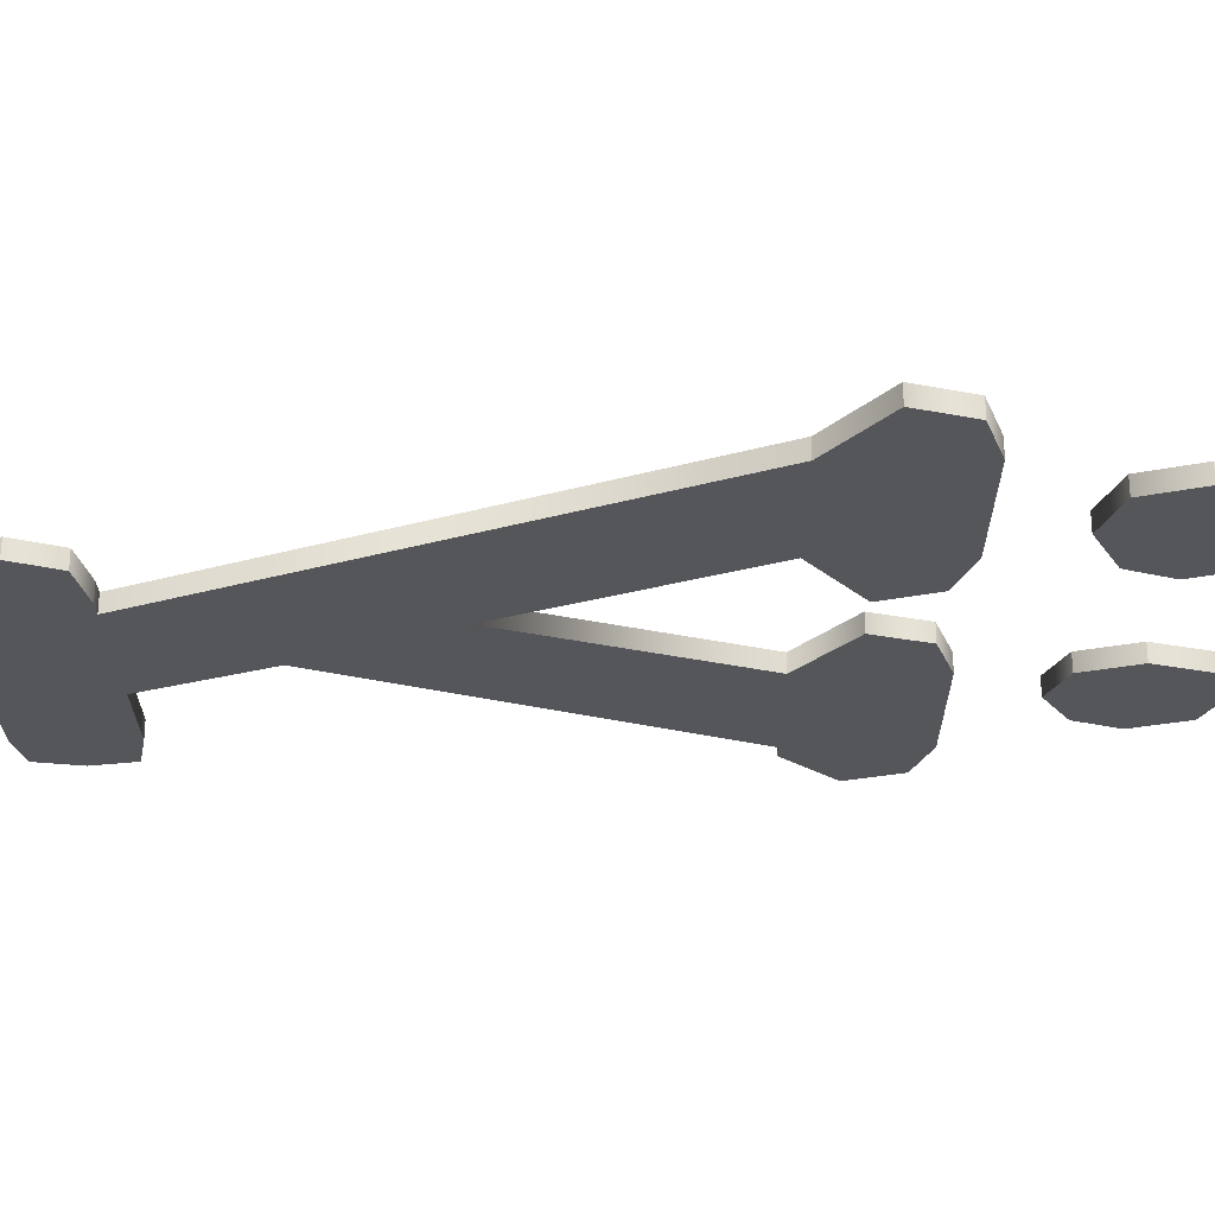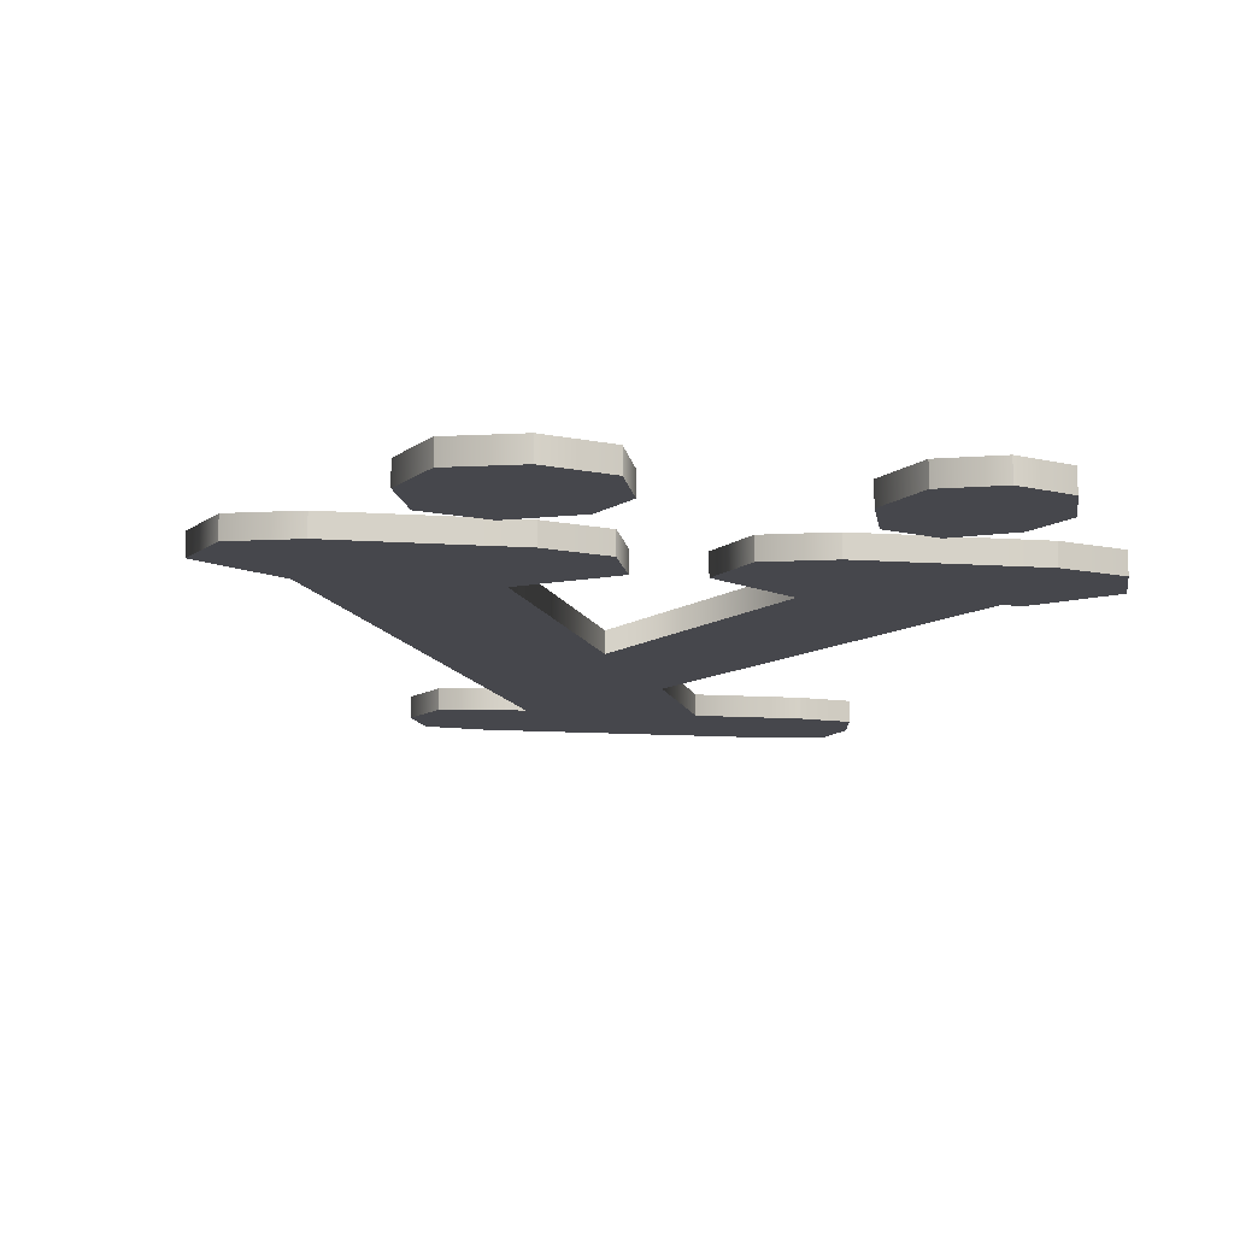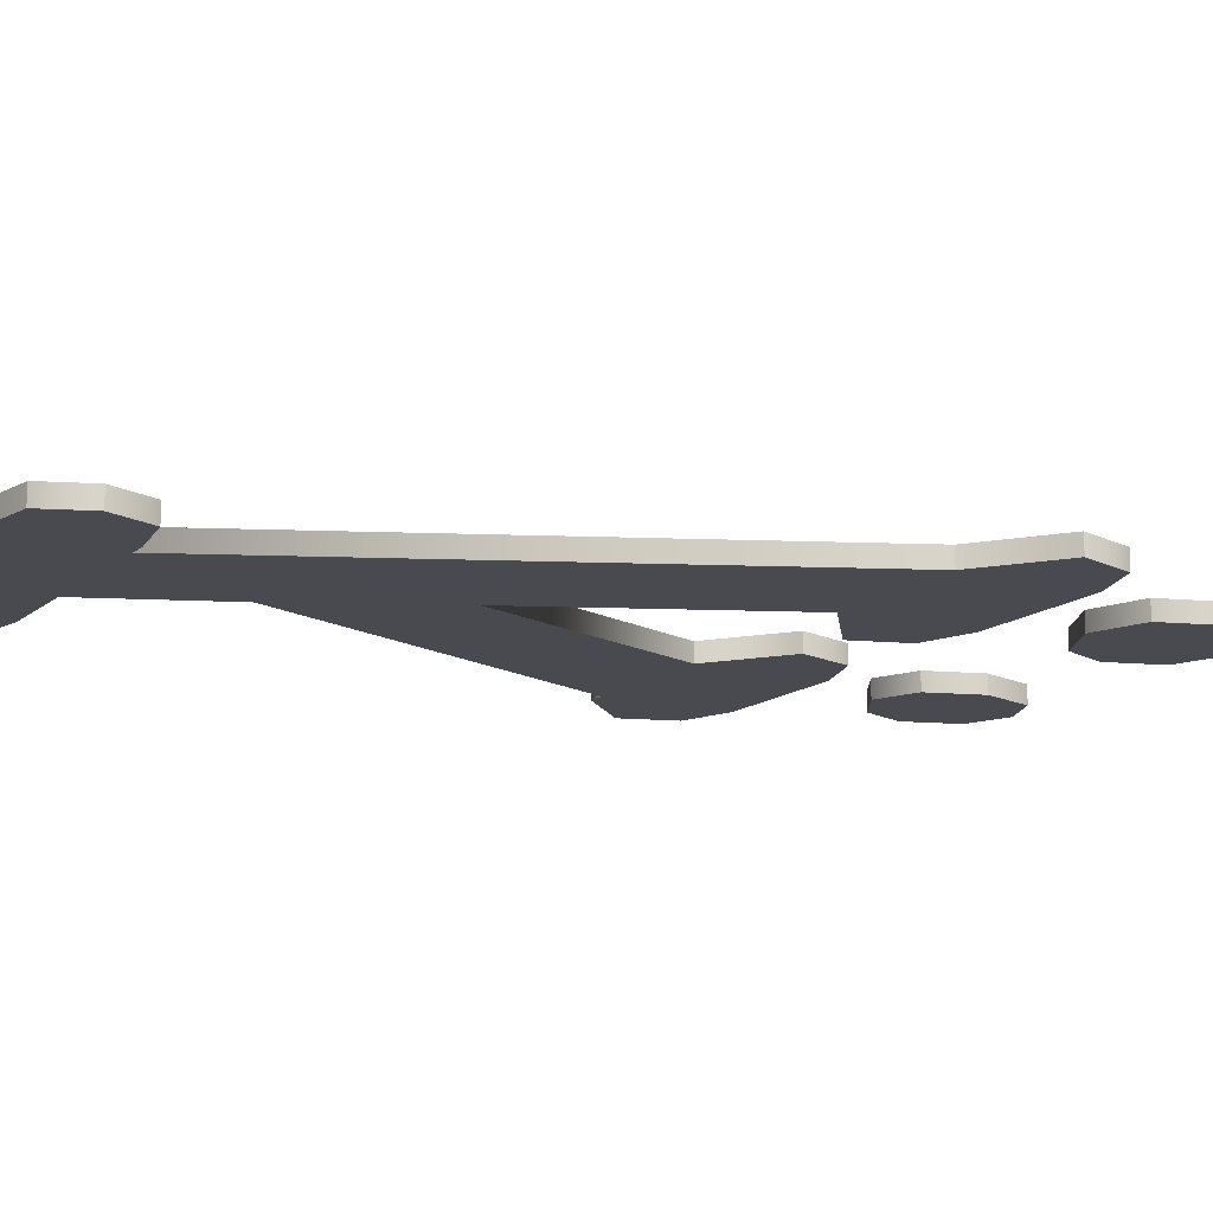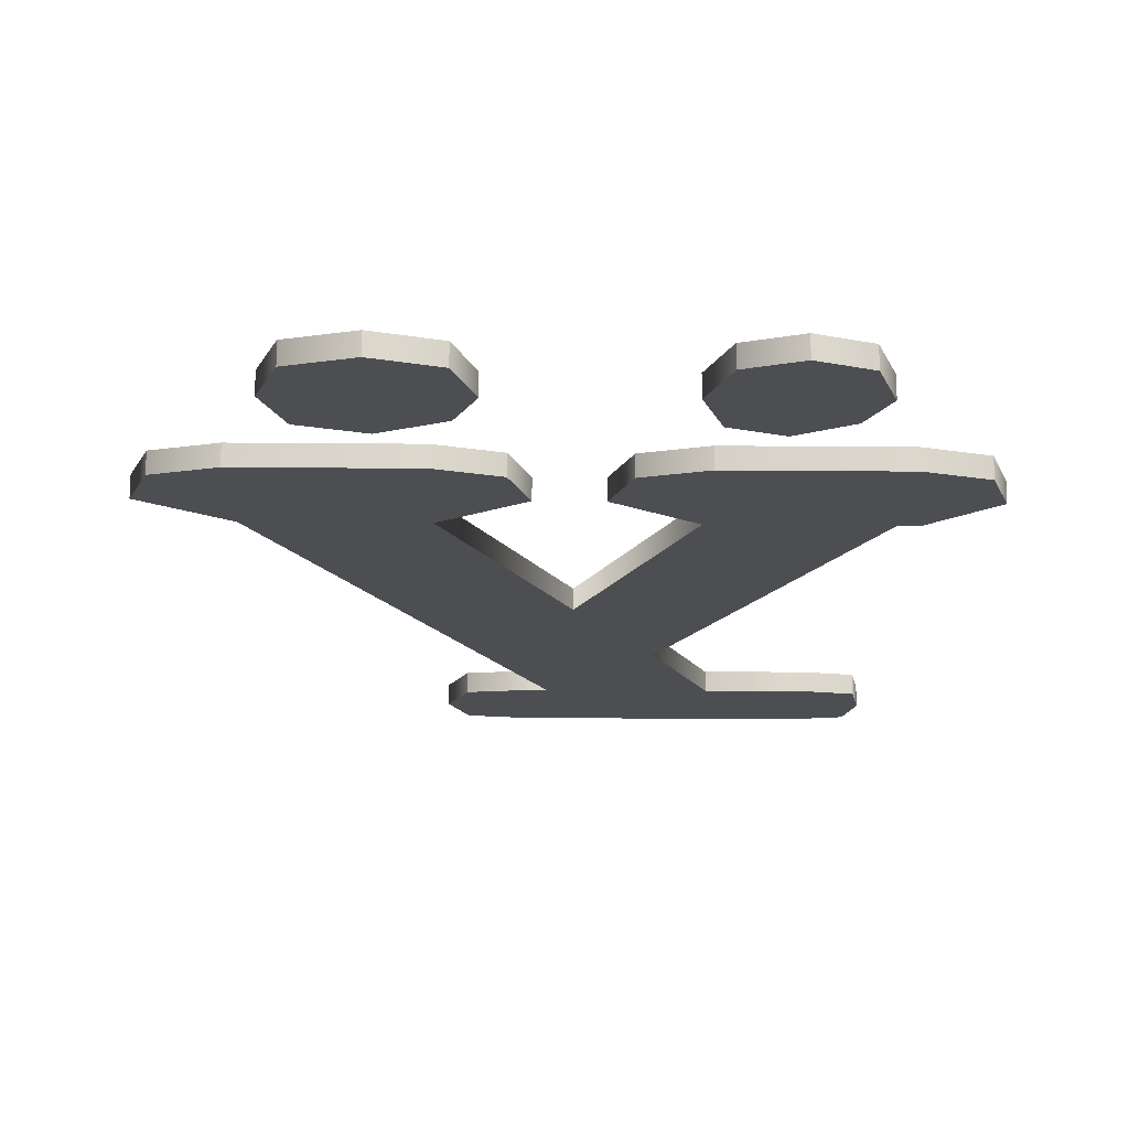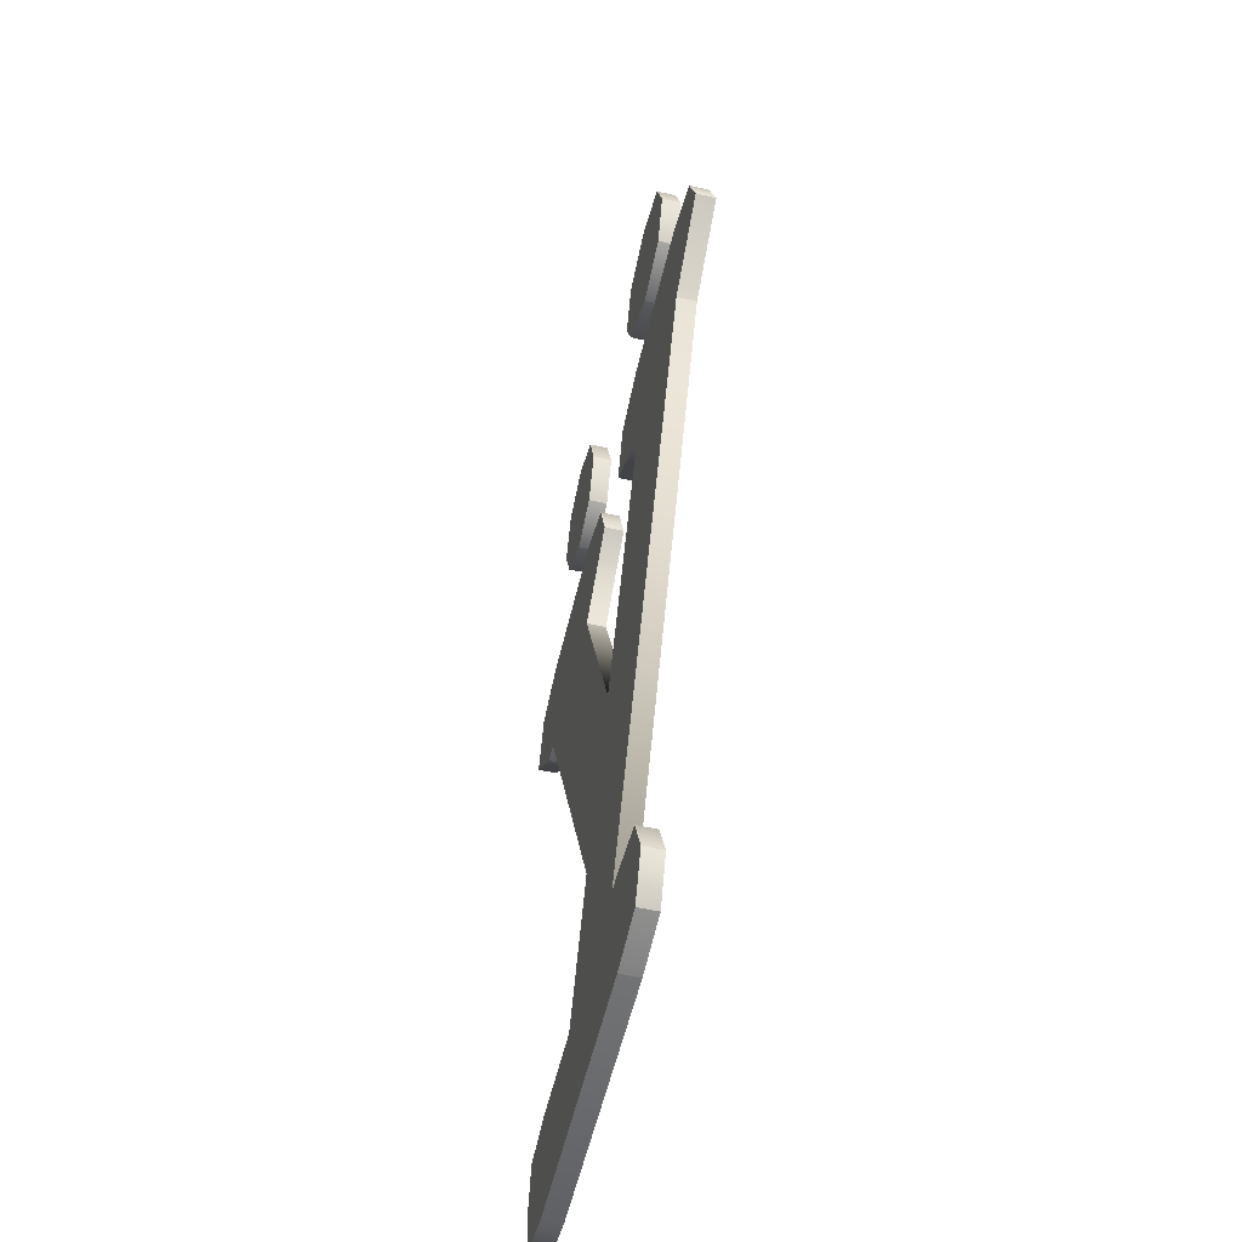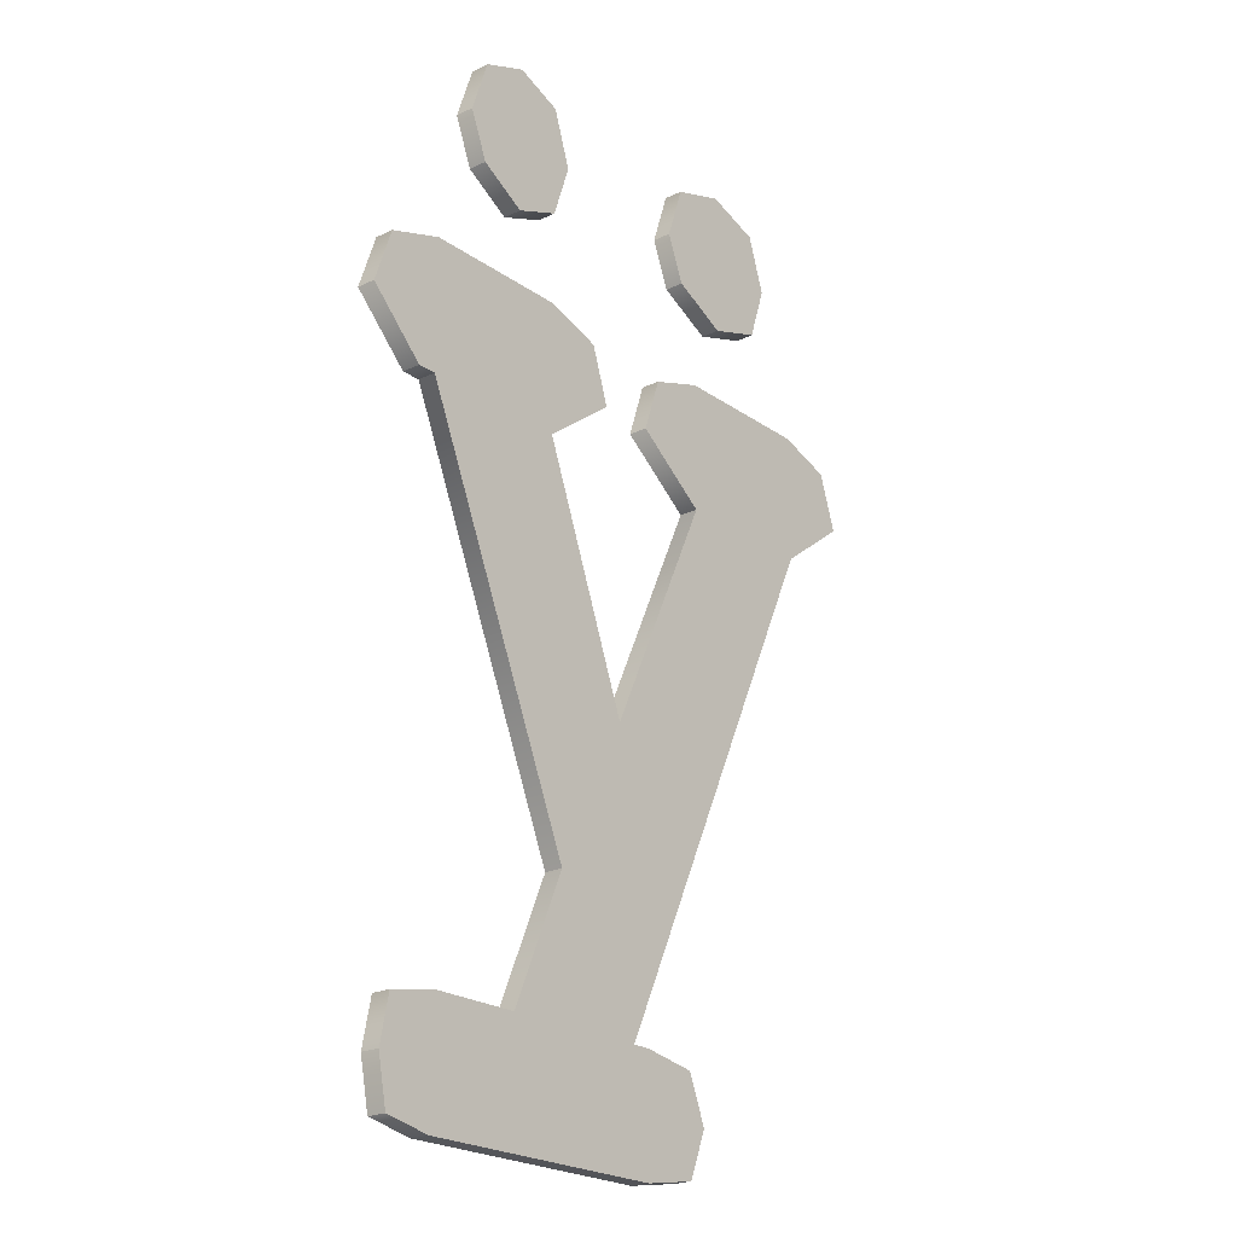
<metadata>
{"format":"obj","ext":"obj","renderer":"f3d","projection":"perspective","resolution":1024,"background":"white","views":[{"elev":-25.3,"azim":90.3,"up":"+Z"},{"elev":-11.0,"azim":169.6,"up":"+Z"},{"elev":-13.5,"azim":60.2,"up":"+Z"},{"elev":-16.6,"azim":178.9,"up":"+Z"},{"elev":-55.8,"azim":76.8,"up":"+Y"},{"elev":-22.4,"azim":-50.3,"up":"+Y"}]}
</metadata>
<code>
v 24 34.5 0
v 24 34.5 1
v 23 37 0
v 23 37 0
v 24 34.5 1
v 23 37 1
v 23 37 0
v 23 37 1
v 24 40 0
v 24 40 0
v 23 37 1
v 24 40 1
v 24 40 0
v 24 40 1
v 27 41 0
v 27 41 0
v 24 40 1
v 27 41 1
v 27 41 0
v 27 41 1
v 30 40 0
v 30 40 0
v 27 41 1
v 30 40 1
v 30 40 0
v 30 40 1
v 31 37 0
v 31 37 0
v 30 40 1
v 31 37 1
v 31 37 0
v 31 37 1
v 30 34 0
v 30 34 0
v 31 37 1
v 30 34 1
v 30 34 0
v 30 34 1
v 27 33 0
v 27 33 0
v 30 34 1
v 27 33 1
v 27 33 0
v 27 33 1
v 24 34.5 0
v 24 34.5 0
v 27 33 1
v 24 34.5 1
v 9 34.5 0
v 9 34.5 1
v 8 37 0
v 8 37 0
v 9 34.5 1
v 8 37 1
v 8 37 0
v 8 37 1
v 9 40 0
v 9 40 0
v 8 37 1
v 9 40 1
v 9 40 0
v 9 40 1
v 11.5 41 0
v 11.5 41 0
v 9 40 1
v 11.5 41 1
v 11.5 41 0
v 11.5 41 1
v 14 40 0
v 14 40 0
v 11.5 41 1
v 14 40 1
v 14 40 0
v 14 40 1
v 15 37 0
v 15 37 0
v 14 40 1
v 15 37 1
v 15 37 0
v 15 37 1
v 14 34 0
v 14 34 0
v 15 37 1
v 14 34 1
v 14 34 0
v 14 34 1
v 11.5 33 0
v 11.5 33 0
v 14 34 1
v 11.5 33 1
v 11.5 33 0
v 11.5 33 1
v 9 34.5 0
v 9 34.5 0
v 11.5 33 1
v 9 34.5 1
v 25 29 0
v 25 29 1
v 33 29 0
v 33 29 0
v 25 29 1
v 33 29 1
v 33 29 0
v 33 29 1
v 36 28 0
v 36 28 0
v 33 29 1
v 36 28 1
v 36 28 0
v 36 28 1
v 37 25 0
v 37 25 0
v 36 28 1
v 37 25 1
v 37 25 0
v 37 25 1
v 33 22 0
v 33 22 0
v 37 25 1
v 33 22 1
v 33 22 0
v 33 22 1
v 20 -6 0
v 20 -6 0
v 33 22 1
v 20 -6 1
v 20 -6 0
v 20 -6 1
v 21 -6 0
v 21 -6 0
v 20 -6 1
v 21 -6 1
v 21 -6 0
v 21 -6 1
v 24 -6.5 0
v 24 -6.5 0
v 21 -6 1
v 24 -6.5 1
v 24 -6.5 0
v 24 -6.5 1
v 25 -9 0
v 25 -9 0
v 24 -6.5 1
v 25 -9 1
v 25 -9 0
v 25 -9 1
v 24 -11.5 0
v 24 -11.5 0
v 25 -9 1
v 24 -11.5 1
v 24 -11.5 0
v 24 -11.5 1
v 21 -12 0
v 21 -12 0
v 24 -11.5 1
v 21 -12 1
v 21 -12 0
v 21 -12 1
v 7 -12 0
v 7 -12 0
v 21 -12 1
v 7 -12 1
v 7 -12 0
v 7 -12 1
v 4.5 -11.5 0
v 4.5 -11.5 0
v 7 -12 1
v 4.5 -11.5 1
v 4.5 -11.5 0
v 4.5 -11.5 1
v 4 -9 0
v 4 -9 0
v 4.5 -11.5 1
v 4 -9 1
v 4 -9 0
v 4 -9 1
v 4.5 -6.5 0
v 4.5 -6.5 0
v 4 -9 1
v 4.5 -6.5 1
v 4.5 -6.5 0
v 4.5 -6.5 1
v 7 -6 0
v 7 -6 0
v 4.5 -6.5 1
v 7 -6 1
v 7 -6 0
v 7 -6 1
v 12 -6 0
v 12 -6 0
v 7 -6 1
v 12 -6 1
v 12 -6 0
v 12 -6 1
v 15 1 0
v 15 1 0
v 12 -6 1
v 15 1 1
v 15 1 0
v 15 1 1
v 6 22 0
v 6 22 0
v 15 1 1
v 6 22 1
v 6 22 0
v 6 22 1
v 5 22 0
v 5 22 0
v 6 22 1
v 5 22 1
v 5 22 0
v 5 22 1
v 2 25 0
v 2 25 0
v 5 22 1
v 2 25 1
v 2 25 0
v 2 25 1
v 3 28 0
v 3 28 0
v 2 25 1
v 3 28 1
v 3 28 0
v 3 28 1
v 6 29 0
v 6 29 0
v 3 28 1
v 6 29 1
v 6 29 0
v 6 29 1
v 14 29 0
v 14 29 0
v 6 29 1
v 14 29 1
v 14 29 0
v 14 29 1
v 17 28 0
v 17 28 0
v 14 29 1
v 17 28 1
v 17 28 0
v 17 28 1
v 18 25 0
v 18 25 0
v 17 28 1
v 18 25 1
v 18 25 0
v 18 25 1
v 14 22 0
v 14 22 0
v 18 25 1
v 14 22 1
v 14 22 0
v 14 22 1
v 19 9 0
v 19 9 0
v 14 22 1
v 19 9 1
v 19 9 0
v 19 9 1
v 25 22 0
v 25 22 0
v 19 9 1
v 25 22 1
v 25 22 0
v 25 22 1
v 21 25 0
v 21 25 0
v 25 22 1
v 21 25 1
v 21 25 0
v 21 25 1
v 22 28 0
v 22 28 0
v 21 25 1
v 22 28 1
v 22 28 0
v 22 28 1
v 25 29 0
v 25 29 0
v 22 28 1
v 25 29 1
v 4.5 -6.5 1
v 4 -9 1
v 25 -9 1
v 4 -9 1
v 24 -11.5 1
v 25 -9 1
v 4.5 -11.5 1
v 7 -12 1
v 21 -12 1
v 15 37 1
v 8 37 1
v 14 34 1
v 4 -9 1
v 4.5 -11.5 1
v 24 -11.5 1
v 14 34 1
v 8 37 1
v 9 34.5 1
v 25 29 1
v 22 28 1
v 36 28 1
v 7 -6 1
v 4.5 -6.5 1
v 24 -6.5 1
v 4.5 -6.5 1
v 25 -9 1
v 24 -6.5 1
v 22 28 1
v 37 25 1
v 36 28 1
v 15 37 1
v 9 40 1
v 8 37 1
v 14 34 1
v 9 34.5 1
v 11.5 33 1
v 20 -6 1
v 19 9 1
v 15 1 1
v 37 25 1
v 21 25 1
v 33 22 1
v 37 25 1
v 22 28 1
v 21 25 1
v 36 28 1
v 33 29 1
v 25 29 1
v 25 22 1
v 20 -6 1
v 33 22 1
v 4.5 -11.5 1
v 21 -12 1
v 24 -11.5 1
v 14 40 1
v 9 40 1
v 15 37 1
v 15 1 1
v 12 -6 1
v 20 -6 1
v 21 25 1
v 25 22 1
v 33 22 1
v 30 40 1
v 24 40 1
v 31 37 1
v 18 25 1
v 3 28 1
v 2 25 1
v 30 34 1
v 23 37 1
v 24 34.5 1
v 20 -6 1
v 25 22 1
v 19 9 1
v 24 34.5 1
v 27 33 1
v 30 34 1
v 31 37 1
v 24 40 1
v 23 37 1
v 14 22 1
v 6 22 1
v 19 9 1
v 17 28 1
v 3 28 1
v 18 25 1
v 14 29 1
v 6 29 1
v 17 28 1
v 14 22 1
v 2 25 1
v 5 22 1
v 17 28 1
v 6 29 1
v 3 28 1
v 7 -6 1
v 24 -6.5 1
v 21 -6 1
v 18 25 1
v 2 25 1
v 14 22 1
v 6 22 1
v 15 1 1
v 19 9 1
v 31 37 1
v 23 37 1
v 30 34 1
v 30 40 1
v 27 41 1
v 24 40 1
v 14 40 1
v 11.5 41 1
v 9 40 1
v 4.5 -6.5 0
v 25 -9 0
v 4 -9 0
v 4 -9 0
v 25 -9 0
v 24 -11.5 0
v 4.5 -11.5 0
v 21 -12 0
v 7 -12 0
v 15 37 0
v 14 34 0
v 8 37 0
v 4 -9 0
v 24 -11.5 0
v 4.5 -11.5 0
v 14 34 0
v 9 34.5 0
v 8 37 0
v 25 29 0
v 36 28 0
v 22 28 0
v 7 -6 0
v 24 -6.5 0
v 4.5 -6.5 0
v 4.5 -6.5 0
v 24 -6.5 0
v 25 -9 0
v 22 28 0
v 36 28 0
v 37 25 0
v 15 37 0
v 8 37 0
v 9 40 0
v 14 34 0
v 11.5 33 0
v 9 34.5 0
v 20 -6 0
v 15 1 0
v 19 9 0
v 37 25 0
v 33 22 0
v 21 25 0
v 37 25 0
v 21 25 0
v 22 28 0
v 36 28 0
v 25 29 0
v 33 29 0
v 25 22 0
v 33 22 0
v 20 -6 0
v 4.5 -11.5 0
v 24 -11.5 0
v 21 -12 0
v 14 40 0
v 15 37 0
v 9 40 0
v 15 1 0
v 20 -6 0
v 12 -6 0
v 21 25 0
v 33 22 0
v 25 22 0
v 30 40 0
v 31 37 0
v 24 40 0
v 18 25 0
v 2 25 0
v 3 28 0
v 30 34 0
v 24 34.5 0
v 23 37 0
v 20 -6 0
v 19 9 0
v 25 22 0
v 24 34.5 0
v 30 34 0
v 27 33 0
v 31 37 0
v 23 37 0
v 24 40 0
v 14 22 0
v 19 9 0
v 6 22 0
v 17 28 0
v 18 25 0
v 3 28 0
v 14 29 0
v 17 28 0
v 6 29 0
v 14 22 0
v 5 22 0
v 2 25 0
v 17 28 0
v 3 28 0
v 6 29 0
v 7 -6 0
v 21 -6 0
v 24 -6.5 0
v 18 25 0
v 14 22 0
v 2 25 0
v 6 22 0
v 19 9 0
v 15 1 0
v 31 37 0
v 30 34 0
v 23 37 0
v 30 40 0
v 24 40 0
v 27 41 0
v 14 40 0
v 9 40 0
v 11.5 41 0
f 1 2 3
f 4 5 6
f 7 8 9
f 10 11 12
f 13 14 15
f 16 17 18
f 19 20 21
f 22 23 24
f 25 26 27
f 28 29 30
f 31 32 33
f 34 35 36
f 37 38 39
f 40 41 42
f 43 44 45
f 46 47 48
f 49 50 51
f 52 53 54
f 55 56 57
f 58 59 60
f 61 62 63
f 64 65 66
f 67 68 69
f 70 71 72
f 73 74 75
f 76 77 78
f 79 80 81
f 82 83 84
f 85 86 87
f 88 89 90
f 91 92 93
f 94 95 96
f 97 98 99
f 100 101 102
f 103 104 105
f 106 107 108
f 109 110 111
f 112 113 114
f 115 116 117
f 118 119 120
f 121 122 123
f 124 125 126
f 127 128 129
f 130 131 132
f 133 134 135
f 136 137 138
f 139 140 141
f 142 143 144
f 145 146 147
f 148 149 150
f 151 152 153
f 154 155 156
f 157 158 159
f 160 161 162
f 163 164 165
f 166 167 168
f 169 170 171
f 172 173 174
f 175 176 177
f 178 179 180
f 181 182 183
f 184 185 186
f 187 188 189
f 190 191 192
f 193 194 195
f 196 197 198
f 199 200 201
f 202 203 204
f 205 206 207
f 208 209 210
f 211 212 213
f 214 215 216
f 217 218 219
f 220 221 222
f 223 224 225
f 226 227 228
f 229 230 231
f 232 233 234
f 235 236 237
f 238 239 240
f 241 242 243
f 244 245 246
f 247 248 249
f 250 251 252
f 253 254 255
f 256 257 258
f 259 260 261
f 262 263 264
f 265 266 267
f 268 269 270
f 271 272 273
f 274 275 276
f 277 278 279
f 280 281 282
f 283 284 285
f 286 287 288
f 289 290 291
f 292 293 294
f 295 296 297
f 298 299 300
f 301 302 303
f 304 305 306
f 307 308 309
f 310 311 312
f 313 314 315
f 316 317 318
f 319 320 321
f 322 323 324
f 325 326 327
f 328 329 330
f 331 332 333
f 334 335 336
f 337 338 339
f 340 341 342
f 343 344 345
f 346 347 348
f 349 350 351
f 352 353 354
f 355 356 357
f 358 359 360
f 361 362 363
f 364 365 366
f 367 368 369
f 370 371 372
f 373 374 375
f 376 377 378
f 379 380 381
f 382 383 384
f 385 386 387
f 388 389 390
f 391 392 393
f 394 395 396
f 397 398 399
f 400 401 402
f 403 404 405
f 406 407 408
f 409 410 411
f 412 413 414
f 415 416 417
f 418 419 420
f 421 422 423
f 424 425 426
f 427 428 429
f 430 431 432
f 433 434 435
f 436 437 438
f 439 440 441
f 442 443 444
f 445 446 447
f 448 449 450
f 451 452 453
f 454 455 456
f 457 458 459
f 460 461 462
f 463 464 465
f 466 467 468
f 469 470 471
f 472 473 474
f 475 476 477
f 478 479 480
f 481 482 483
f 484 485 486
f 487 488 489
f 490 491 492
f 493 494 495
f 496 497 498
f 499 500 501
f 502 503 504
f 505 506 507
f 508 509 510

</code>
